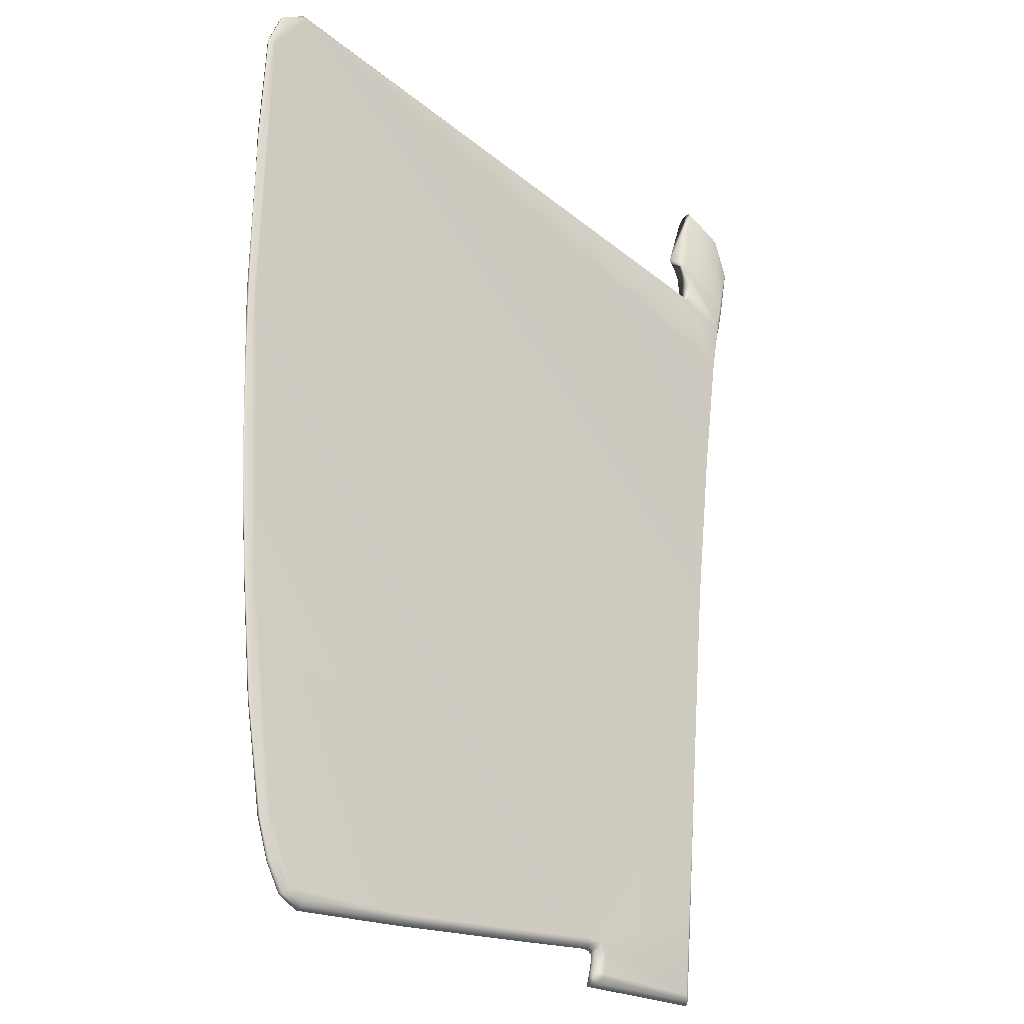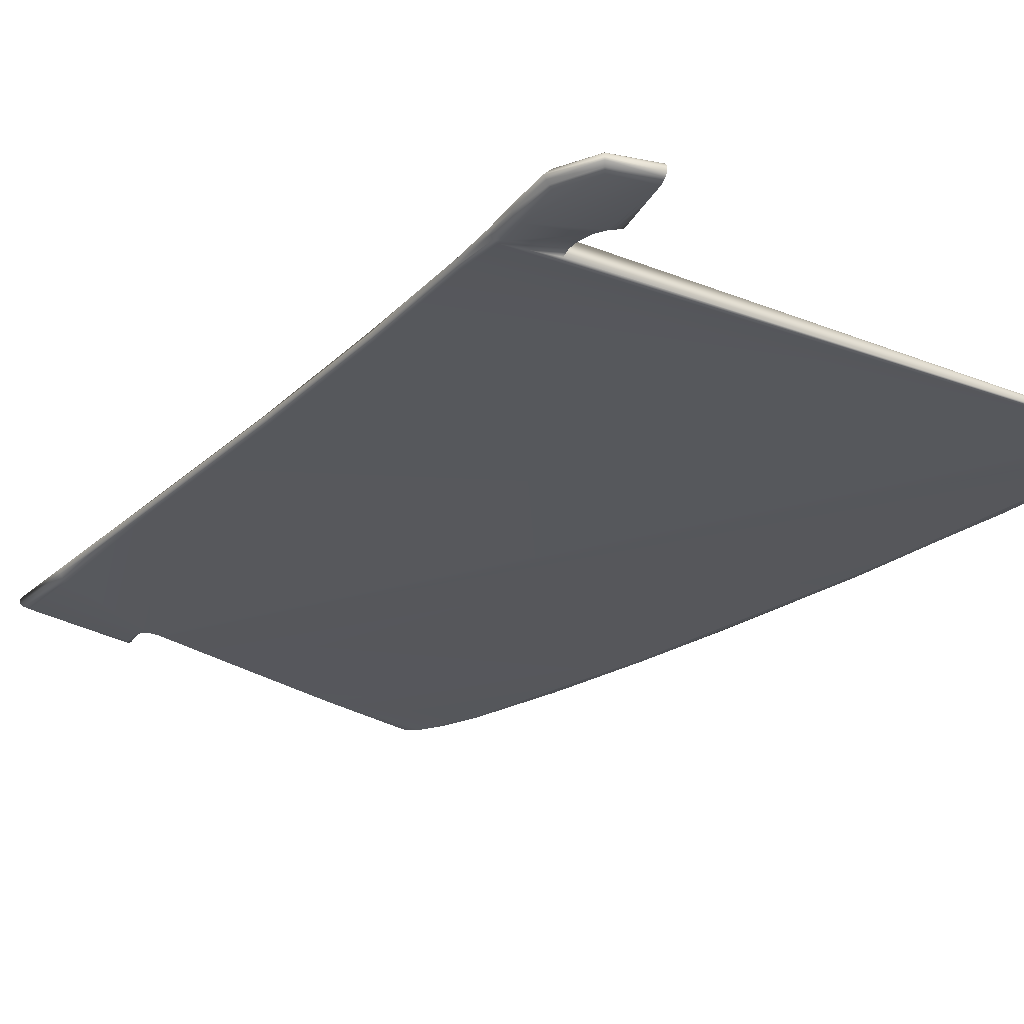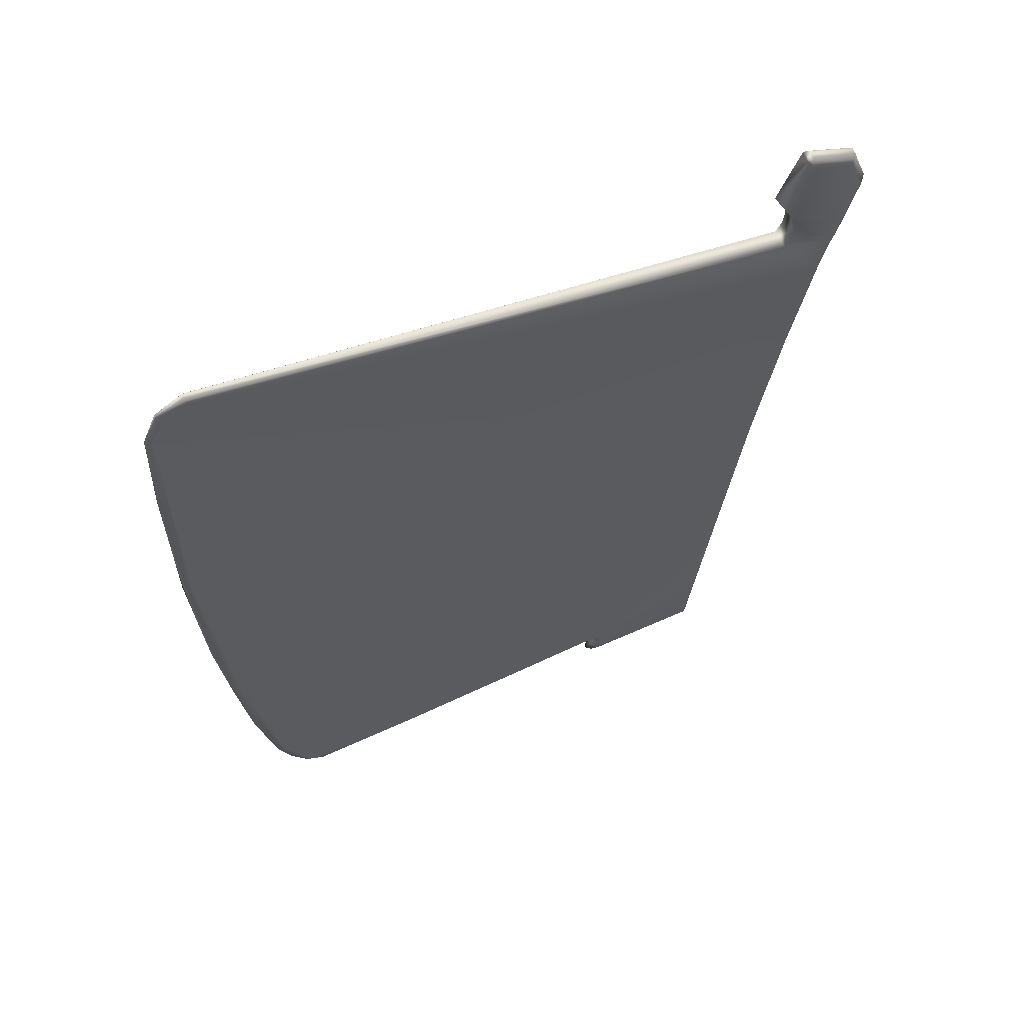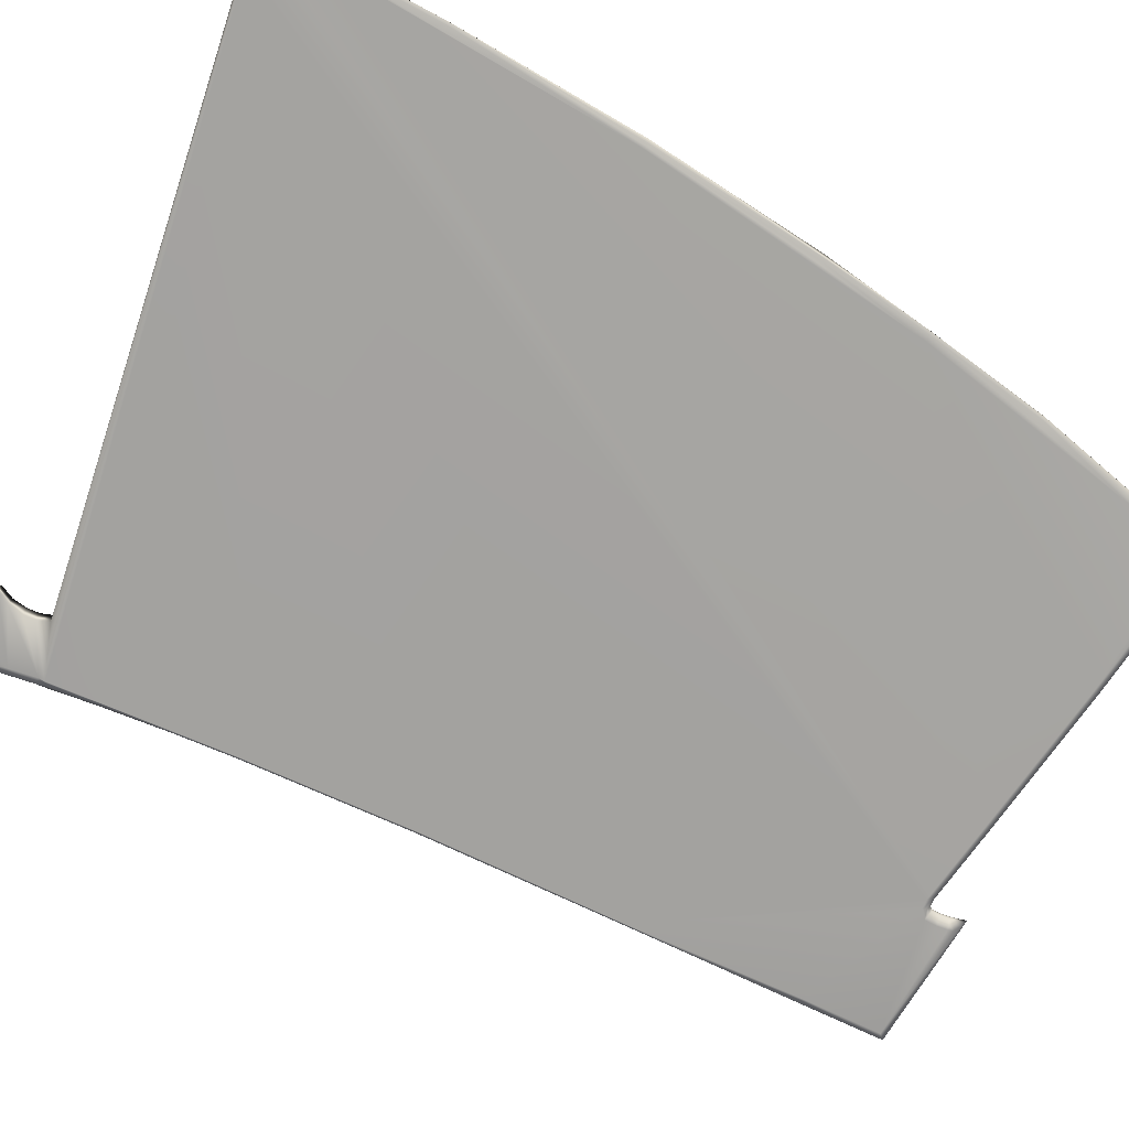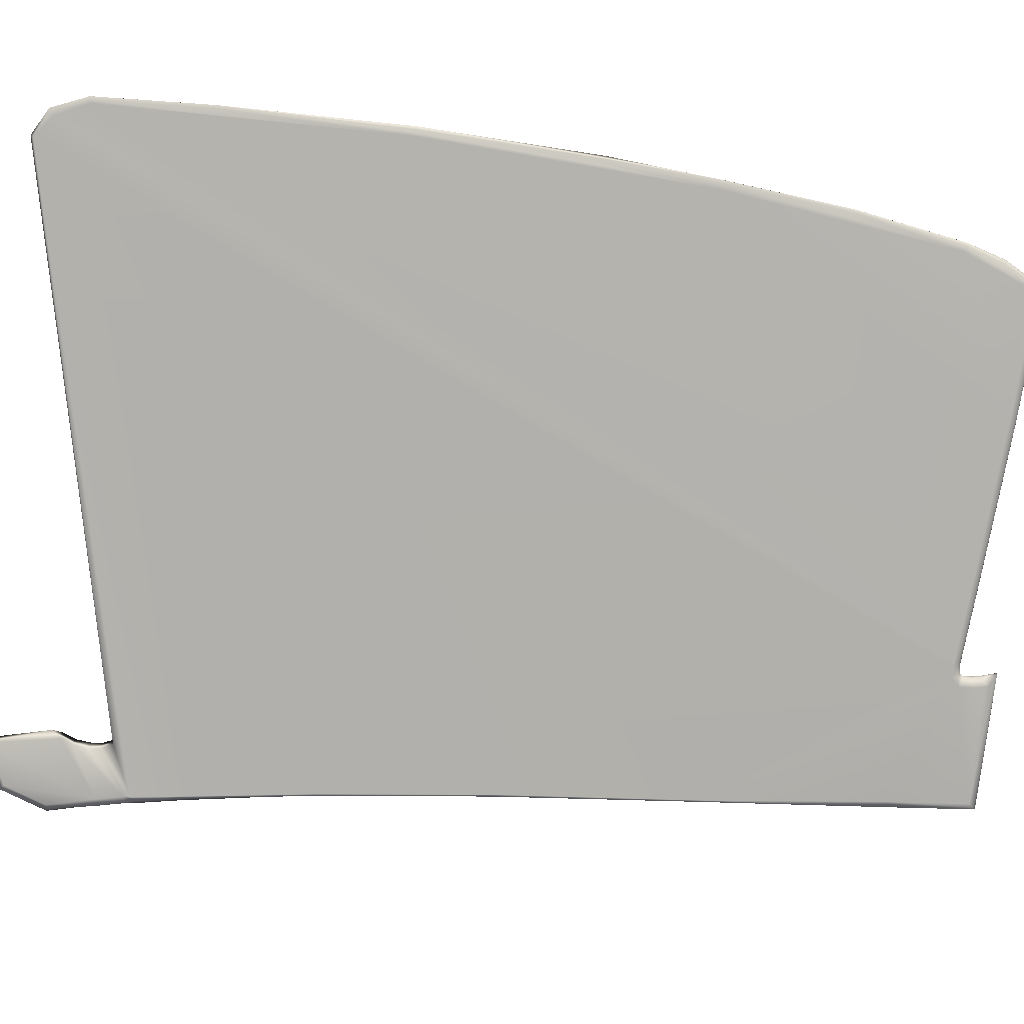
<metadata>
{"format":"obj","ext":"obj","renderer":"f3d","projection":"perspective","resolution":1024,"background":"white","views":[{"elev":-24.3,"azim":-42.0,"up":"+Y"},{"elev":-28.0,"azim":137.4,"up":"+Z"},{"elev":64.7,"azim":-24.1,"up":"+Y"},{"elev":-72.7,"azim":-121.1,"up":"+Z"},{"elev":-78.8,"azim":-96.9,"up":"+Z"}]}
</metadata>
<code>
v 0.4143 0.7768 0.05405
v 0.4021 0.6746 0.05405
v 0.15 0.413 0.04632
v 0.4037 0.9679 0.05791
v 0.4054 0.9732 0.05213
v 0.3995 0.9196 0.04634
v 0.4004 0.9107 0.04634
v 0.4004 0.9107 0.05791
v 0.2898 0.417 0.05211
v 0.2898 0.4175 0.05404
v 0.2431 0.4143 0.05404
v 0.4029 0.6745 0.05212
v 0.3911 0.5545 0.05405
v 0.2896 0.4191 0.04825
v 0.2898 0.4175 0.05018
v 0.2431 0.4143 0.05018
v 0.4143 0.7768 0.0502
v 0.4143 0.7768 0.05212
v 0.4268 0.8536 0.05212
v 0.425 0.8536 0.05405
v 0.03393 0.5895 0.05273
v 0.03393 0.5895 0.05337
v 0.03036 0.6564 0.05327
v 0.3911 0.5545 0.0502
v 0.3916 0.5543 0.05212
v 0.3818 0.4464 0.05212
v 0.04107 0.5157 0.05273
v 0.04107 0.5157 0.05337
v 0.02679 0.7625 0.0533
v 0.02857 0.7625 0.05381
v 0.02857 0.8732 0.05381
v 0.03393 0.6568 0.05146
v 0.03214 0.6566 0.05191
v 0.02857 0.7625 0.05178
v 0.3995 0.9036 0.04634
v 0.3995 0.9036 0.05791
v 0.3964 0.8964 0.04634
v 0.3964 0.8964 0.05791
v 0.4304 0.9036 0.04634
v 0.4339 0.9036 0.04827
v 0.4304 0.8875 0.04827
v 0.2895 0.4221 0.04632
v 0.243 0.4161 0.04825
v 0.243 0.4161 0.05596
v 0.2428 0.4189 0.05791
v 0.15 0.413 0.05791
v 0.05875 0.4279 0.05244
v 0.05929 0.4282 0.05369
v 0.05179 0.4512 0.05356
v 0.4268 0.8875 0.04634
v 0.4286 0.8821 0.04827
v 0.3964 0.9268 0.04634
v 0.3995 0.9196 0.05791
v 0.4268 0.8839 0.04634
v 0.4232 0.8536 0.04827
v 0.4357 0.9036 0.0502
v 0.4321 0.8875 0.0502
v 0.2432 0.4138 0.05211
v 0.4339 0.9036 0.05598
v 0.4304 0.9036 0.05791
v 0.4268 0.8875 0.05791
v 0.2973 0.4039 0.05018
v 0.297 0.4041 0.05211
v 0.298 0.4098 0.05211
v 0.4232 0.8536 0.05598
v 0.4304 0.8875 0.05598
v 0.4268 0.8839 0.05791
v 0.03571 0.5896 0.05401
v 0.03929 0.5898 0.05465
v 0.03393 0.6568 0.05418
v 0.4286 0.8821 0.05598
v 0.2927 0.4177 0.05018
v 0.2927 0.4171 0.05211
v 0.2927 0.4177 0.05404
v 0.03036 0.7625 0.05432
v 0.03214 0.8732 0.05432
v 0.04286 0.516 0.05401
v 0.04643 0.5163 0.05465
v 0.3795 0.4466 0.05596
v 0.3895 0.5546 0.04825
v 0.3812 0.4466 0.05018
v 0.15 0.4102 0.05596
v 0.4005 0.6748 0.04827
v 0.4023 0.6746 0.0502
v 0.03214 0.6566 0.05373
v 0.4304 0.8821 0.0502
v 0.425 0.8536 0.0502
v 0.3795 0.4466 0.04825
v 0.3812 0.4466 0.05405
v 0.4357 0.9036 0.05213
v 0.4321 0.8875 0.05213
v 0.1502 0.4079 0.05211
v 0.3918 0.9321 0.04634
v 0.3964 0.9268 0.05791
v 0.05179 0.4512 0.05255
v 0.2428 0.4189 0.04632
v 0.15 0.4102 0.04825
v 0.2896 0.4193 0.05596
v 0.1502 0.4084 0.05018
v 0.4125 0.7768 0.04827
v 0.4321 0.8875 0.05405
v 0.05357 0.4516 0.05458
v 0.03036 0.7625 0.05127
v 0.02857 0.8732 0.05178
v 0.2929 0.4193 0.04825
v 0.05679 0.4523 0.05559
v 0.05536 0.9732 0.0525
v 0.05536 0.9732 0.05364
v 0.04643 0.5163 0.0508
v 0.04286 0.5159 0.05145
v 0.03571 0.5896 0.05145
v 0.3766 0.447 0.05791
v 0.2895 0.4221 0.05791
v 0.2991 0.4036 0.04825
v 0.2986 0.4098 0.05018
v 0.06786 0.4114 0.05233
v 0.06839 0.4118 0.05381
v 0.03036 0.6564 0.05237
v 0.02679 0.7625 0.05229
v 0.03929 0.5898 0.0508
v 0.05679 0.4523 0.04952
v 0.05357 0.4516 0.05054
v 0.4357 0.9036 0.05406
v 0.4304 0.8821 0.05405
v 0.4321 0.8821 0.05213
v 0.025 0.7625 0.0528
v 0.02679 0.8732 0.0533
v 0.03393 0.5895 0.05209
v 0.02857 0.6564 0.05282
v 0.02679 0.8732 0.0528
v 0.05179 0.4512 0.05154
v 0.04107 0.5157 0.05209
v 0.06089 0.4288 0.05493
v 0.03036 0.9429 0.05229
v 0.03036 0.9429 0.0528
v 0.03929 0.9643 0.0527
v 0.05929 0.428 0.0512
v 0.302 0.4029 0.04632
v 0.3004 0.4096 0.04825
v 0.2991 0.4036 0.05596
v 0.302 0.4029 0.05791
v 0.3032 0.4093 0.05791
v 0.2929 0.4195 0.05596
v 0.06839 0.4118 0.05084
v 0.02679 0.8732 0.05229
v 0.1502 0.4084 0.05404
v 0.08018 0.4046 0.05221
v 0.2975 0.4039 0.05404
v 0.2986 0.4098 0.05404
v 0.08036 0.4052 0.05394
v 0.2968 0.4164 0.05211
v 0.2971 0.417 0.05404
v 0.293 0.4223 0.04632
v 0.2971 0.417 0.05018
v 0.3004 0.4096 0.05596
v 0.4411 0.9321 0.0502
v 0.4429 0.9321 0.05213
v 0.06357 0.43 0.05618
v 0.06357 0.43 0.0487
v 0.06089 0.4288 0.04995
v 0.08036 0.4052 0.05046
v 0.03214 0.9429 0.05381
v 0.4411 0.9321 0.05406
v 0.4321 0.9607 0.05213
v 0.4321 0.9607 0.05406
v 0.4052 0.9732 0.05406
v 0.03036 0.9429 0.0533
v 0.03929 0.9643 0.05341
v 0.03393 0.9411 0.05486
v 0.03214 0.8732 0.05128
v 0.03214 0.9429 0.05178
v 0.05536 0.9732 0.05137
v 0.2982 0.4148 0.05211
v 0.4052 0.9732 0.0502
v 0.4046 0.9714 0.04827
v 0.2988 0.415 0.05404
v 0.4321 0.9607 0.0502
v 0.2988 0.415 0.05018
v 0.05589 0.9714 0.05477
v 0.05661 0.9696 0.05589
v 0.03929 0.9643 0.05198
v 0.05571 0.9714 0.05023
v 0.4046 0.9714 0.05598
v 0.4393 0.9321 0.05598
v 0.08071 0.407 0.05568
v 0.06964 0.413 0.05529
v 0.4393 0.9321 0.04827
v 0.06964 0.413 0.04936
v 0.4375 0.9321 0.05791
v 0.08143 0.4098 0.05741
v 0.08071 0.407 0.04873
v 0.298 0.4186 0.05596
v 0.377 0.395 0.05211
v 0.4375 0.9321 0.04634
v 0.298 0.4186 0.04825
v 0.07179 0.4152 0.04788
v 0.3005 0.4157 0.05596
v 0.04107 0.9643 0.05413
v 0.3764 0.3955 0.05404
v 0.07179 0.4152 0.05679
v 0.04107 0.9643 0.05127
v 0.4304 0.9589 0.05598
v 0.2995 0.4213 0.05791
v 0.2995 0.4213 0.04632
v 0.03393 0.9411 0.05128
v 0.3032 0.4093 0.04632
v 0.3005 0.4157 0.04825
v 0.08143 0.4098 0.047
v 0.3036 0.4168 0.05791
v 0.04286 0.9607 0.05486
v 0.04286 0.9607 0.05055
v 0.4304 0.9589 0.04827
v 0.295 0.3955 0.05018
v 0.2943 0.395 0.05211
v 0.4286 0.9571 0.05791
v 0.4037 0.9679 0.04634
v 0.295 0.3955 0.05404
v 0.4286 0.9571 0.04634
v 0.3764 0.3955 0.05018
v 0.3036 0.4168 0.04632
v 0.3723 0.4002 0.05791
v 0.3766 0.447 0.04632
v 0.3723 0.4002 0.04632
v 0.375 0.3971 0.05596
v 0.375 0.3971 0.04825
v 0.2971 0.3971 0.04825
v 0.2973 0.3971 0.05596
v 0.3011 0.4002 0.05791
v 0.3011 0.4002 0.04632
f 37 172 38
f 172 107 38
f 107 108 38
f 108 179 38
f 179 180 38
f 37 182 172
f 180 65 38
f 180 1 65
f 180 2 1
f 180 169 2
f 169 75 2
f 75 13 2
f 75 113 13
f 113 203 13
f 75 45 113
f 75 69 45
f 69 46 45
f 203 112 13
f 65 67 38
f 37 54 182
f 54 55 182
f 55 100 182
f 100 83 182
f 83 80 182
f 80 153 182
f 153 42 182
f 42 211 182
f 42 205 211
f 42 96 205
f 96 103 205
f 113 143 203
f 143 192 203
f 69 106 46
f 65 71 67
f 106 200 46
f 112 79 13
f 1 20 65
f 96 120 103
f 96 3 120
f 80 204 153
f 80 222 204
f 222 220 204
f 3 121 120
f 3 196 121
f 80 88 222
f 5 183 166
f 5 174 183
f 174 175 183
f 175 216 183
f 216 4 183
f 216 93 4
f 93 94 4
f 216 52 93
f 203 209 112
f 120 32 103
f 121 109 120
f 196 159 121
f 103 170 205
f 3 208 196
f 60 94 53
f 39 50 6
f 218 194 39
f 215 4 60
f 226 229 223
f 228 227 224
f 216 39 52
f 227 217 199
f 213 226 225
f 67 36 38
f 114 138 229
f 141 140 227
f 140 148 217
f 62 114 226
f 61 8 36
f 50 54 35
f 225 223 222
f 221 224 79
f 224 199 89
f 219 225 88
f 223 206 220
f 221 112 209
f 217 214 193
f 195 204 220
f 214 213 219
f 203 192 197
f 189 184 202
f 187 194 218
f 148 63 214
f 212 218 216
f 215 202 183
f 63 62 213
f 154 195 207
f 192 152 176
f 156 187 212
f 180 179 198
f 184 163 165
f 200 186 185
f 210 198 162
f 209 197 155
f 188 196 208
f 207 220 206
f 201 211 205
f 105 153 204
f 177 212 175
f 202 165 166
f 179 108 168
f 172 182 201
f 181 201 171
f 178 207 139
f 158 133 186
f 186 117 150
f 199 193 26
f 144 188 191
f 198 168 167
f 197 176 149
f 160 159 196
f 72 105 195
f 40 39 194
f 193 219 81
f 143 74 152
f 191 208 3
f 190 185 82
f 60 59 184
f 137 160 188
f 56 40 187
f 133 48 117
f 135 134 145
f 185 150 146
f 59 123 163
f 165 164 5
f 164 177 174
f 161 191 97
f 108 107 136
f 134 171 104
f 152 151 173
f 107 172 181
f 151 154 178
f 157 156 177
f 176 173 64
f 173 178 115
f 150 147 92
f 171 205 170
f 169 162 31
f 167 135 130
f 131 122 160
f 168 136 135
f 163 157 164
f 123 90 157
f 27 132 131
f 128 111 110
f 29 126 129
f 162 167 127
f 116 144 161
f 118 33 111
f 122 121 159
f 106 102 133
f 90 56 156
f 155 149 148
f 125 86 57
f 73 72 154
f 14 42 153
f 74 73 151
f 117 116 147
f 149 64 63
f 147 161 99
f 146 92 58
f 98 10 74
f 145 104 34
f 65 20 124
f 47 137 144
f 113 98 143
f 142 155 140
f 139 206 138
f 95 131 137
f 136 181 134
f 102 49 48
f 21 128 132
f 132 110 122
f 130 145 119
f 126 119 118
f 19 87 86
f 129 118 128
f 127 130 126
f 20 19 125
f 124 125 91
f 101 91 90
f 66 101 123
f 110 109 121
f 33 32 120
f 68 22 28
f 119 34 33
f 30 29 23
f 84 83 100
f 17 100 55
f 48 47 116
f 115 139 114
f 45 44 98
f 111 120 109
f 78 77 102
f 15 14 105
f 104 170 103
f 75 30 85
f 77 28 49
f 86 51 41
f 71 124 101
f 99 97 43
f 44 11 10
f 97 3 96
f 28 27 95
f 18 17 87
f 25 24 84
f 2 12 18
f 92 99 16
f 91 57 56
f 89 26 25
f 87 55 51
f 85 23 22
f 24 80 83
f 82 146 11
f 81 88 80
f 79 89 13
f 69 68 77
f 76 31 30
f 10 9 73
f 9 15 72
f 70 85 68
f 67 71 66
f 64 115 62
f 61 66 59
f 58 16 15
f 57 41 40
f 53 94 52
f 51 54 50
f 49 95 47
f 46 82 44
f 43 96 42
f 41 50 39
f 38 36 35
f 36 8 7
f 34 103 32
f 31 127 29
f 22 21 27
f 26 81 24
f 23 129 21
f 1 18 19
f 12 84 17
f 16 43 14
f 13 25 12
f 11 58 9
f 8 53 6
f 7 6 50
f 8 61 53
f 138 206 223
f 229 138 223
f 141 221 142
f 228 221 141
f 70 69 75
f 78 106 69
f 158 200 106
f 76 75 169
f 190 46 200
f 210 169 180
f 61 60 53
f 52 39 6
f 216 218 39
f 189 215 60
f 225 226 223
f 221 228 224
f 60 4 94
f 224 227 199
f 219 213 225
f 35 54 37
f 226 114 229
f 228 141 227
f 227 140 217
f 213 62 226
f 67 61 36
f 7 50 35
f 88 225 222
f 112 221 79
f 79 224 89
f 81 219 88
f 222 223 220
f 142 221 209
f 199 217 193
f 207 195 220
f 193 214 219
f 209 203 197
f 215 189 202
f 212 187 218
f 217 148 214
f 175 212 216
f 4 215 183
f 214 63 213
f 178 154 207
f 197 192 176
f 177 156 212
f 210 180 198
f 202 184 165
f 201 182 211
f 190 200 185
f 169 210 162
f 142 209 155
f 191 188 208
f 139 207 206
f 171 201 205
f 195 105 204
f 174 177 175
f 183 202 166
f 198 179 168
f 181 172 201
f 134 181 171
f 115 178 139
f 200 158 186
f 185 186 150
f 89 199 26
f 161 144 191
f 162 198 167
f 155 197 149
f 188 160 196
f 154 72 195
f 187 40 194
f 26 193 81
f 192 143 152
f 97 191 3
f 46 190 82
f 189 60 184
f 144 137 188
f 156 56 187
f 186 133 117
f 130 135 145
f 82 185 146
f 184 59 163
f 166 165 5
f 5 164 174
f 99 161 97
f 168 108 136
f 145 134 104
f 176 152 173
f 136 107 181
f 173 151 178
f 164 157 177
f 149 176 64
f 64 173 115
f 146 150 92
f 104 171 170
f 76 169 31
f 127 167 130
f 137 131 160
f 167 168 135
f 165 163 164
f 163 123 157
f 95 27 131
f 132 128 110
f 23 29 129
f 31 162 127
f 147 116 161
f 128 118 111
f 160 122 159
f 158 106 133
f 157 90 156
f 140 155 148
f 91 125 57
f 151 73 154
f 105 14 153
f 152 74 151
f 150 117 147
f 148 149 63
f 92 147 99
f 11 146 58
f 143 98 74
f 119 145 34
f 71 65 124
f 116 47 144
f 141 142 140
f 114 139 138
f 47 95 137
f 135 136 134
f 133 102 48
f 27 21 132
f 131 132 122
f 126 130 119
f 129 126 118
f 125 19 86
f 21 129 128
f 29 127 126
f 124 20 125
f 101 124 91
f 123 101 90
f 59 66 123
f 122 110 121
f 111 33 120
f 77 68 28
f 118 119 33
f 85 30 23
f 17 84 100
f 87 17 55
f 117 48 116
f 62 115 114
f 113 45 98
f 110 111 109
f 106 78 102
f 72 15 105
f 34 104 103
f 70 75 85
f 102 77 49
f 57 86 41
f 66 71 101
f 16 99 43
f 98 44 10
f 43 97 96
f 49 28 95
f 52 94 93
f 19 18 87
f 12 25 84
f 1 2 18
f 58 92 16
f 90 91 56
f 13 89 25
f 86 87 51
f 68 85 22
f 84 24 83
f 44 82 11
f 24 81 80
f 78 69 77
f 75 76 30
f 74 10 73
f 73 9 72
f 69 70 68
f 61 67 66
f 63 64 62
f 60 61 59
f 9 58 15
f 56 57 40
f 51 55 54
f 6 53 52
f 41 51 50
f 48 49 47
f 45 46 44
f 14 43 42
f 40 41 39
f 37 38 35
f 35 36 7
f 33 34 32
f 30 31 29
f 28 22 27
f 25 26 24
f 22 23 21
f 20 1 19
f 18 12 17
f 15 16 14
f 2 13 12
f 10 11 9
f 7 8 6

</code>
